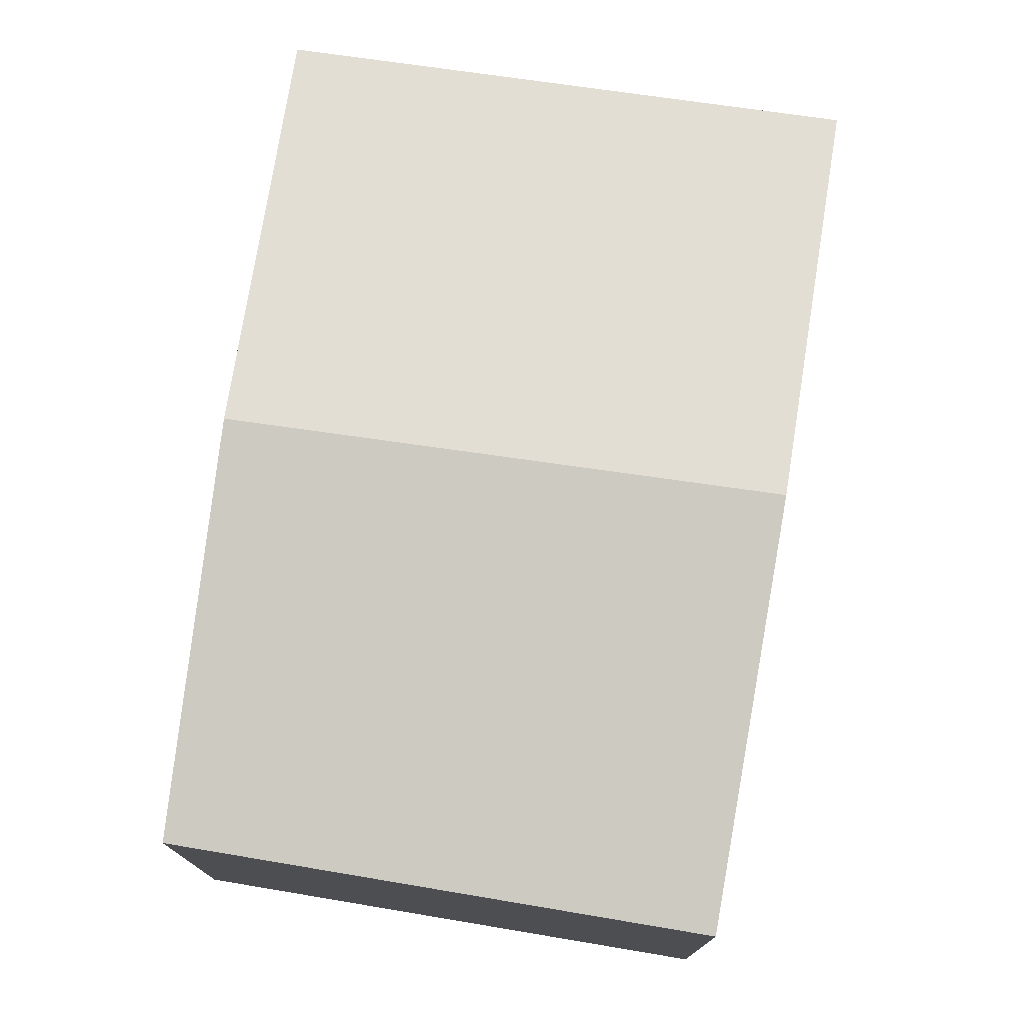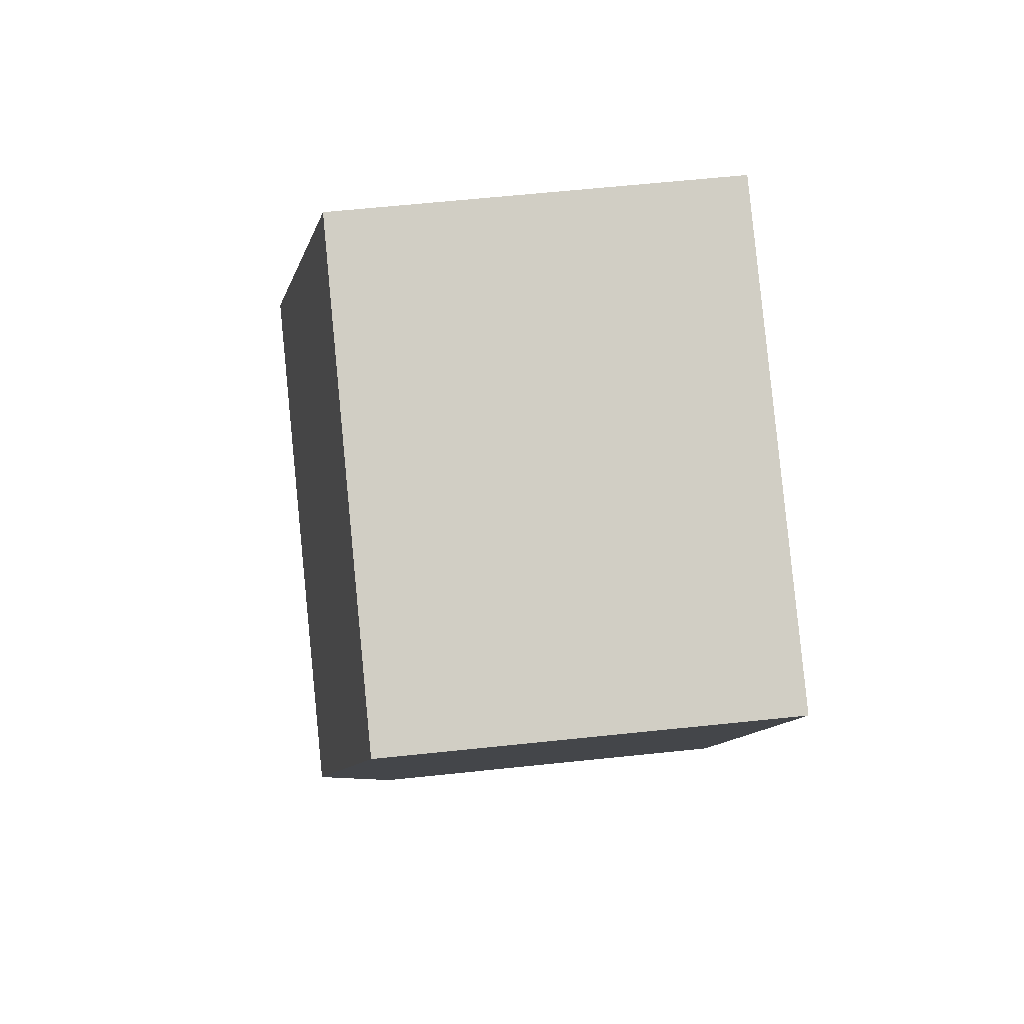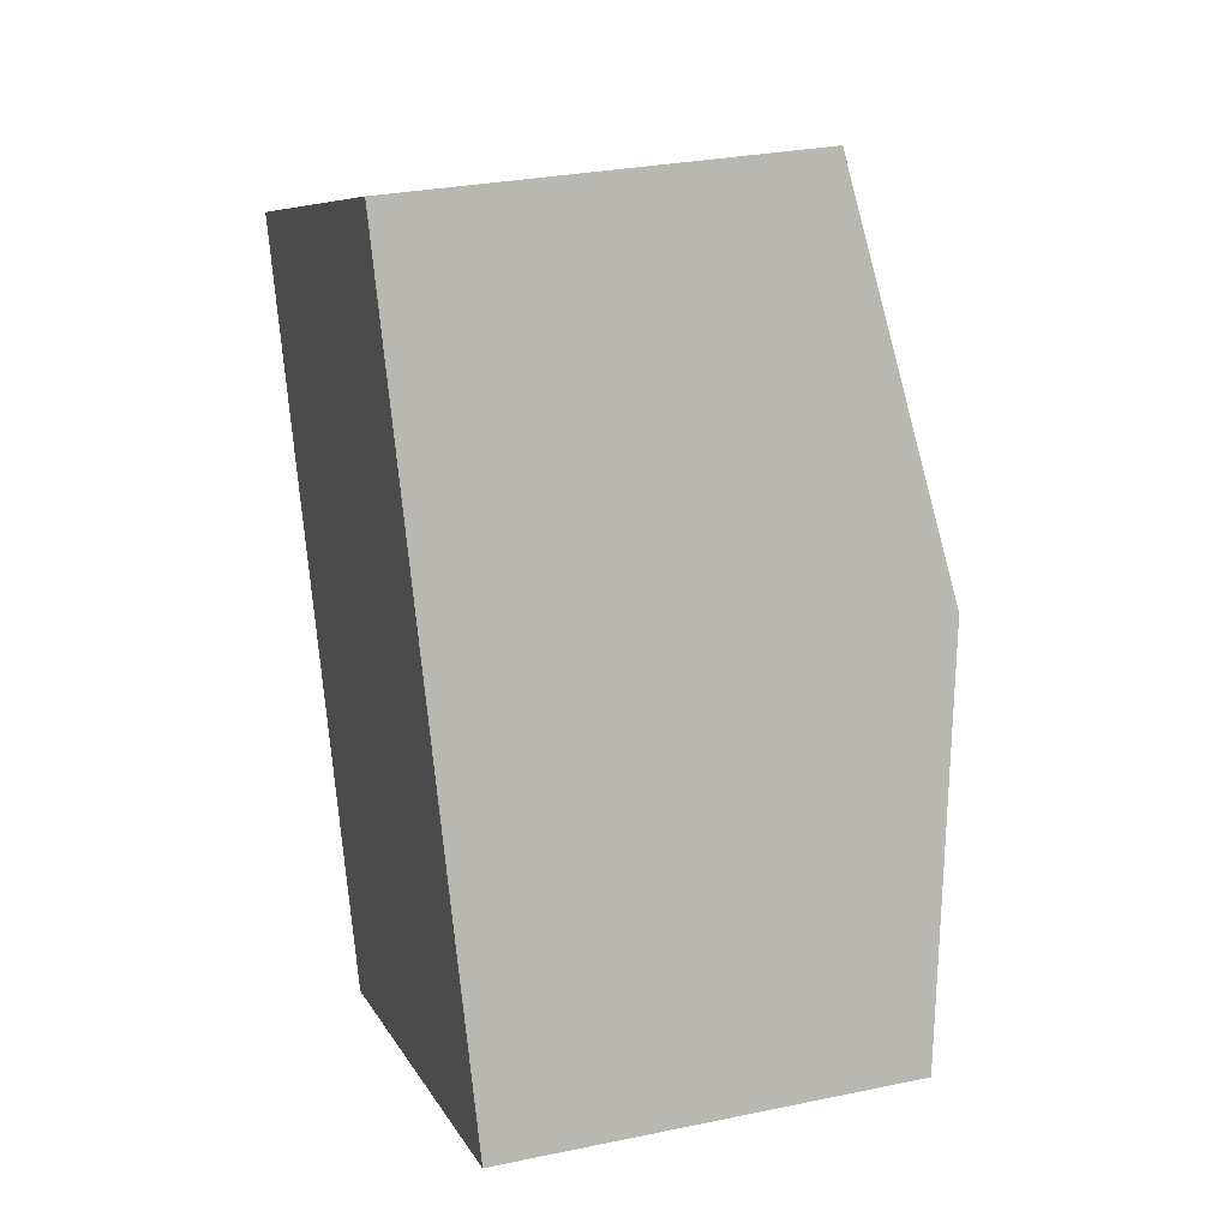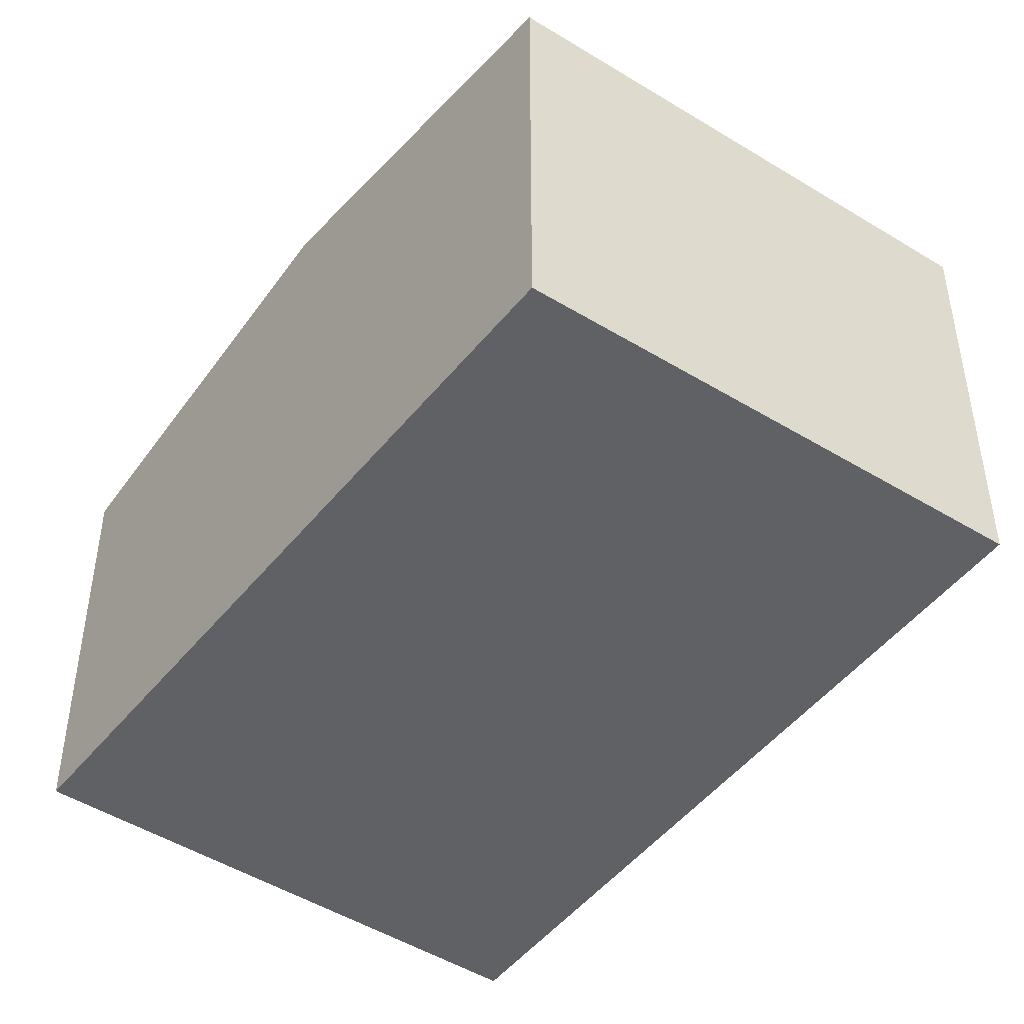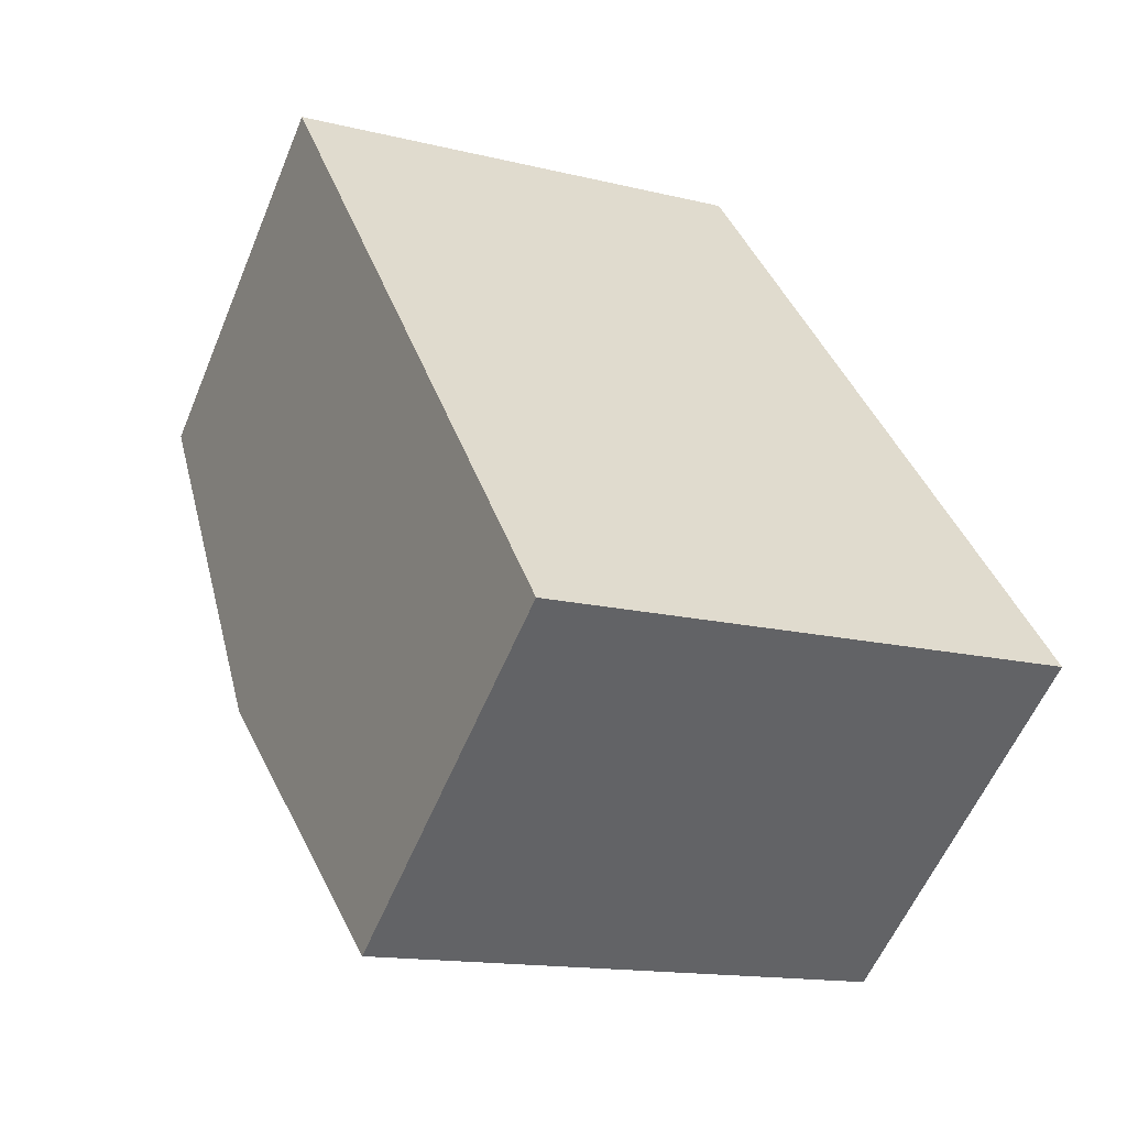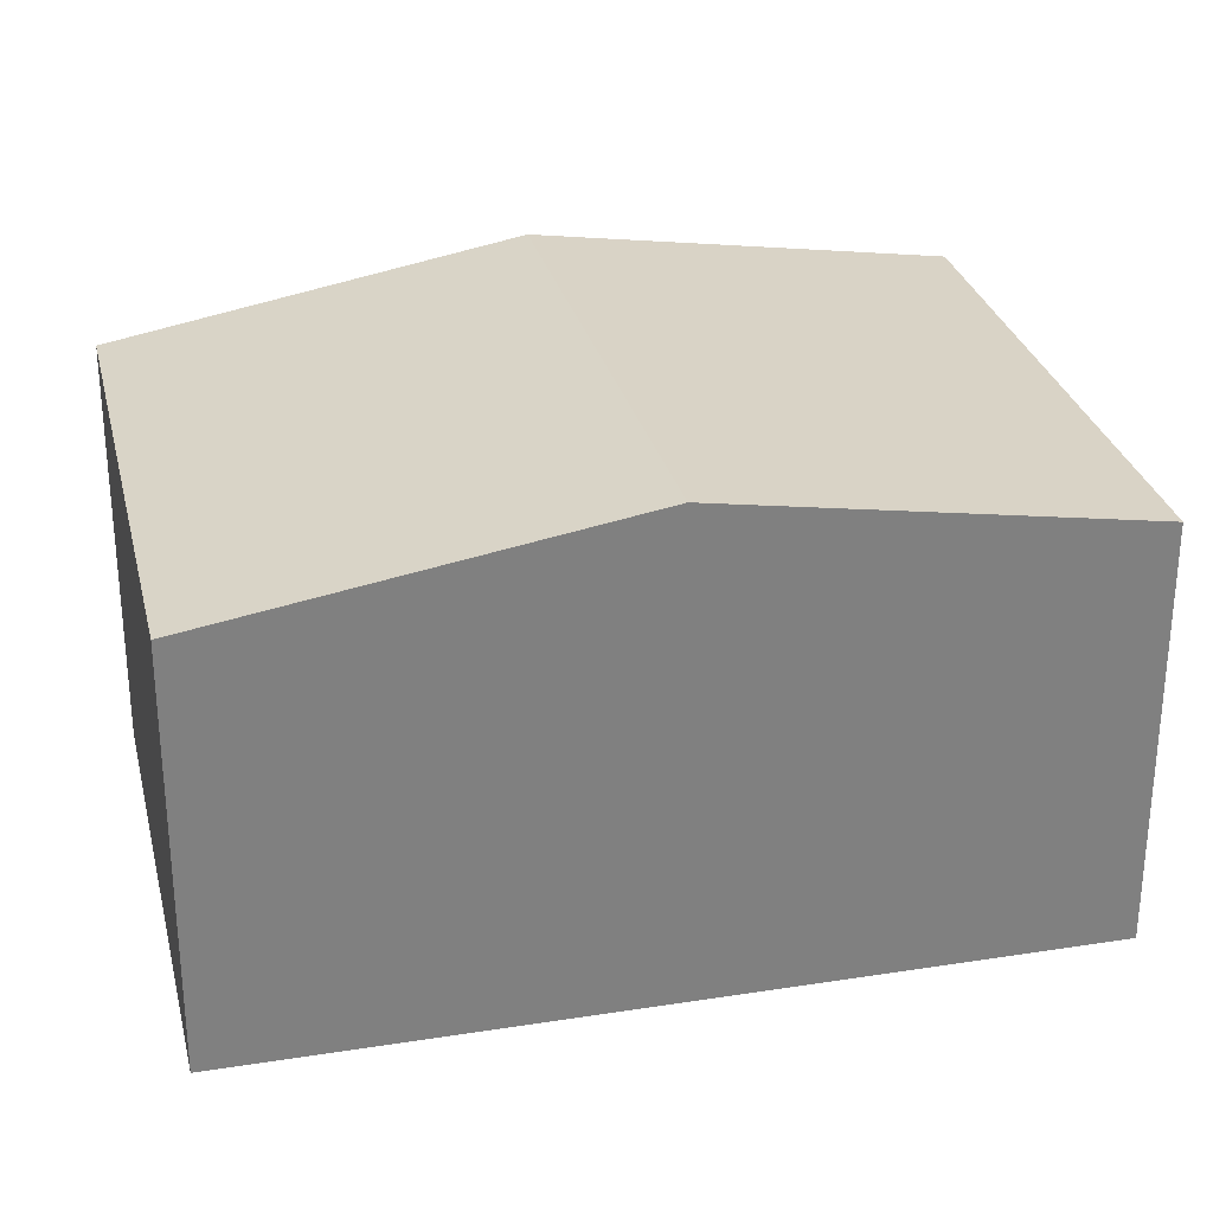
<metadata>
{"format":"obj","ext":"obj","renderer":"f3d","projection":"perspective","resolution":1024,"background":"white","views":[{"elev":76.8,"azim":-11.8,"up":"+Y"},{"elev":62.3,"azim":-96.1,"up":"+Z"},{"elev":29.2,"azim":72.8,"up":"+Z"},{"elev":-46.4,"azim":-56.1,"up":"+Y"},{"elev":-57.7,"azim":-22.4,"up":"+Z"},{"elev":30.2,"azim":55.7,"up":"+Y"}]}
</metadata>
<code>
v  0.814 2.911 -2.28
v  4.793 2.506 -3.493
v  1.651 2.506 -4.624
v  3.884 2.911 -1.175
v  0 2.517 1.541e-16
v  2.97 2.504 1.158
v  0 0 0
v  2.97 -7.091e-17 1.158
v  3.884 7.195e-17 -1.175
v  4.793 2.139e-16 -3.493
v  1.651 2.831e-16 -4.624
v  0.814 1.396e-16 -2.28
g defaultobject
f 1 2 3
f 2 1 4
f 5 4 1
f 4 5 6
f 7 6 5
f 6 7 8
f 8 4 6
f 4 8 2
f 2 8 9
f 2 9 10
f 10 3 2
f 3 10 11
f 1 7 5
f 7 1 3
f 7 3 12
f 12 3 11
f 9 11 10
f 11 9 8
f 11 8 12
f 12 8 7

</code>
